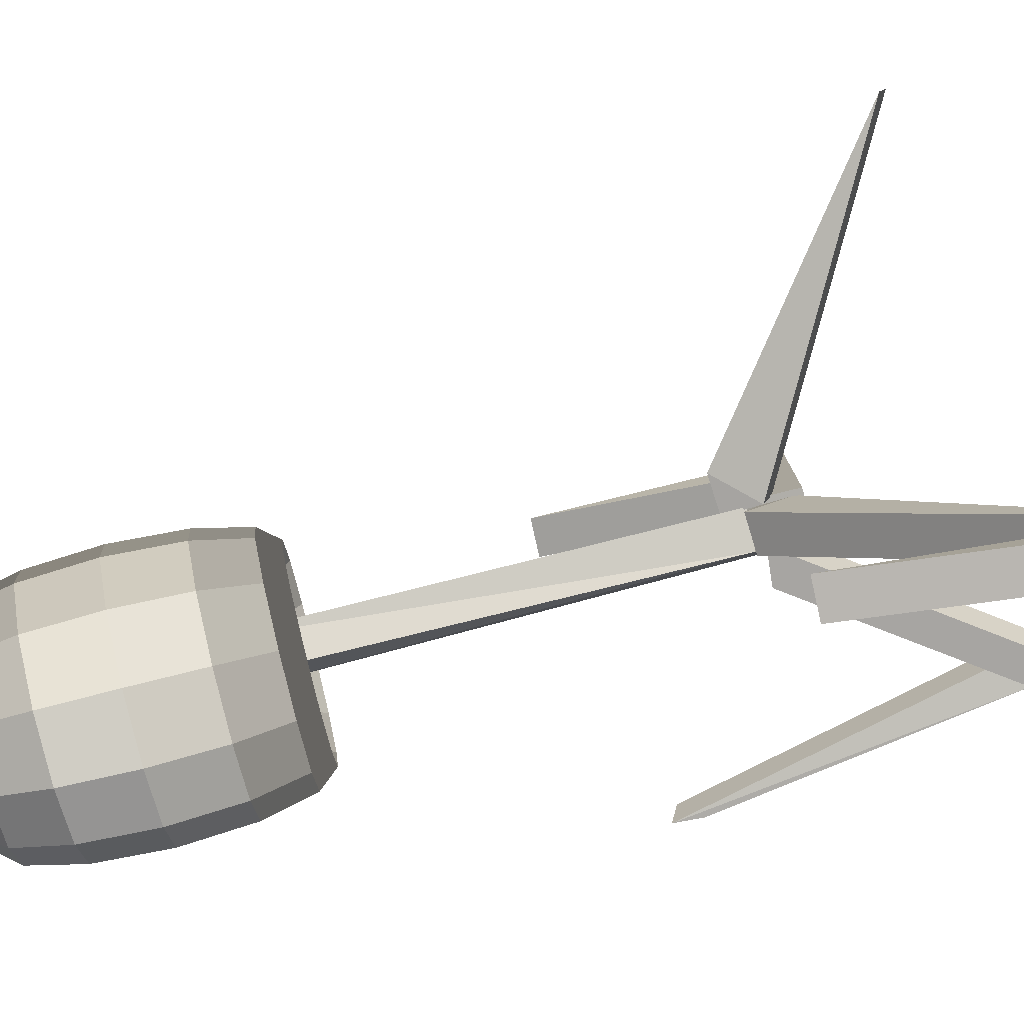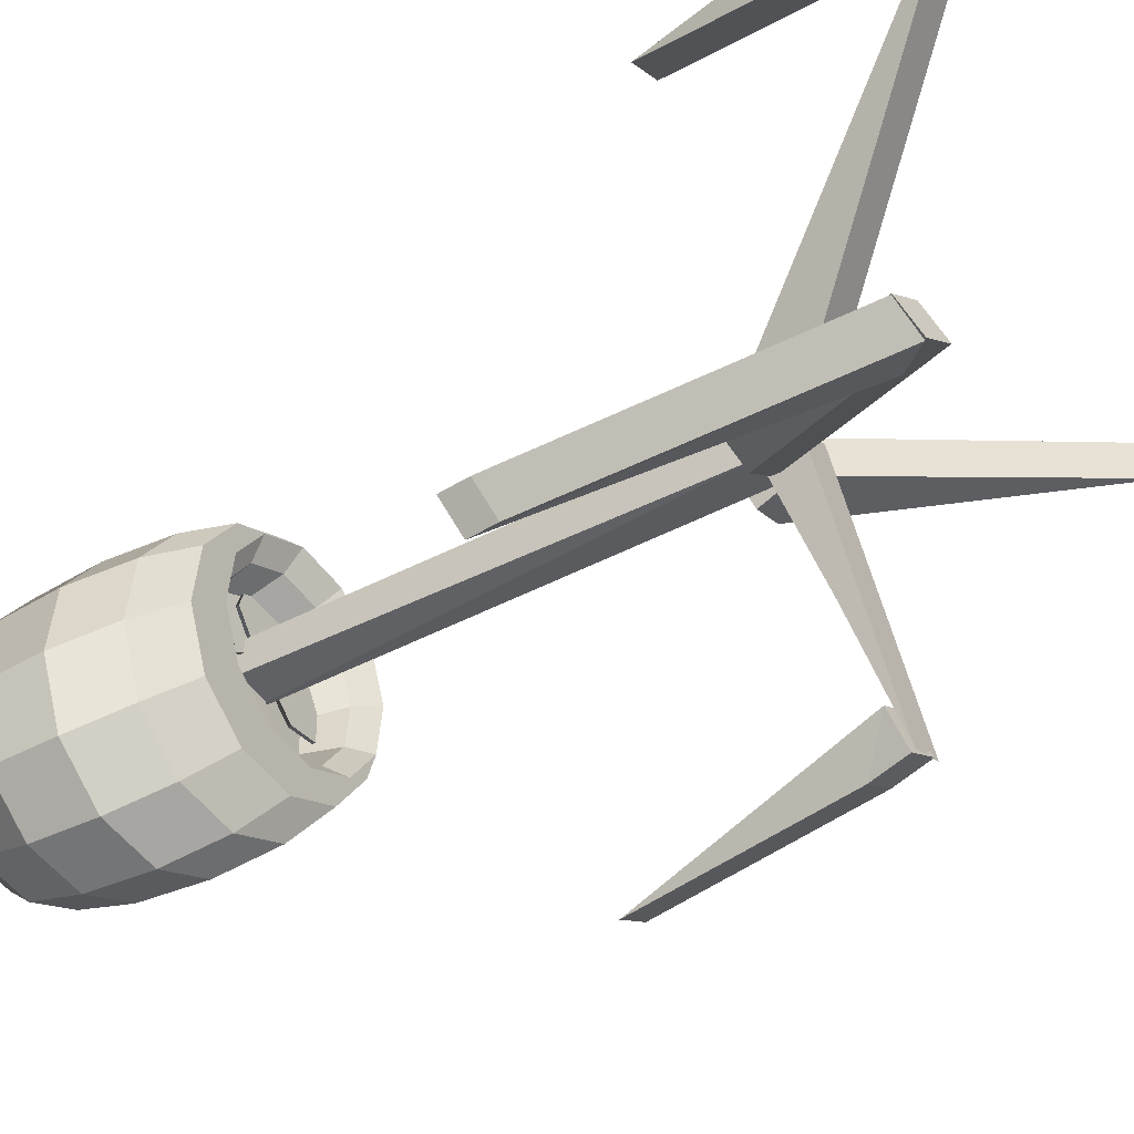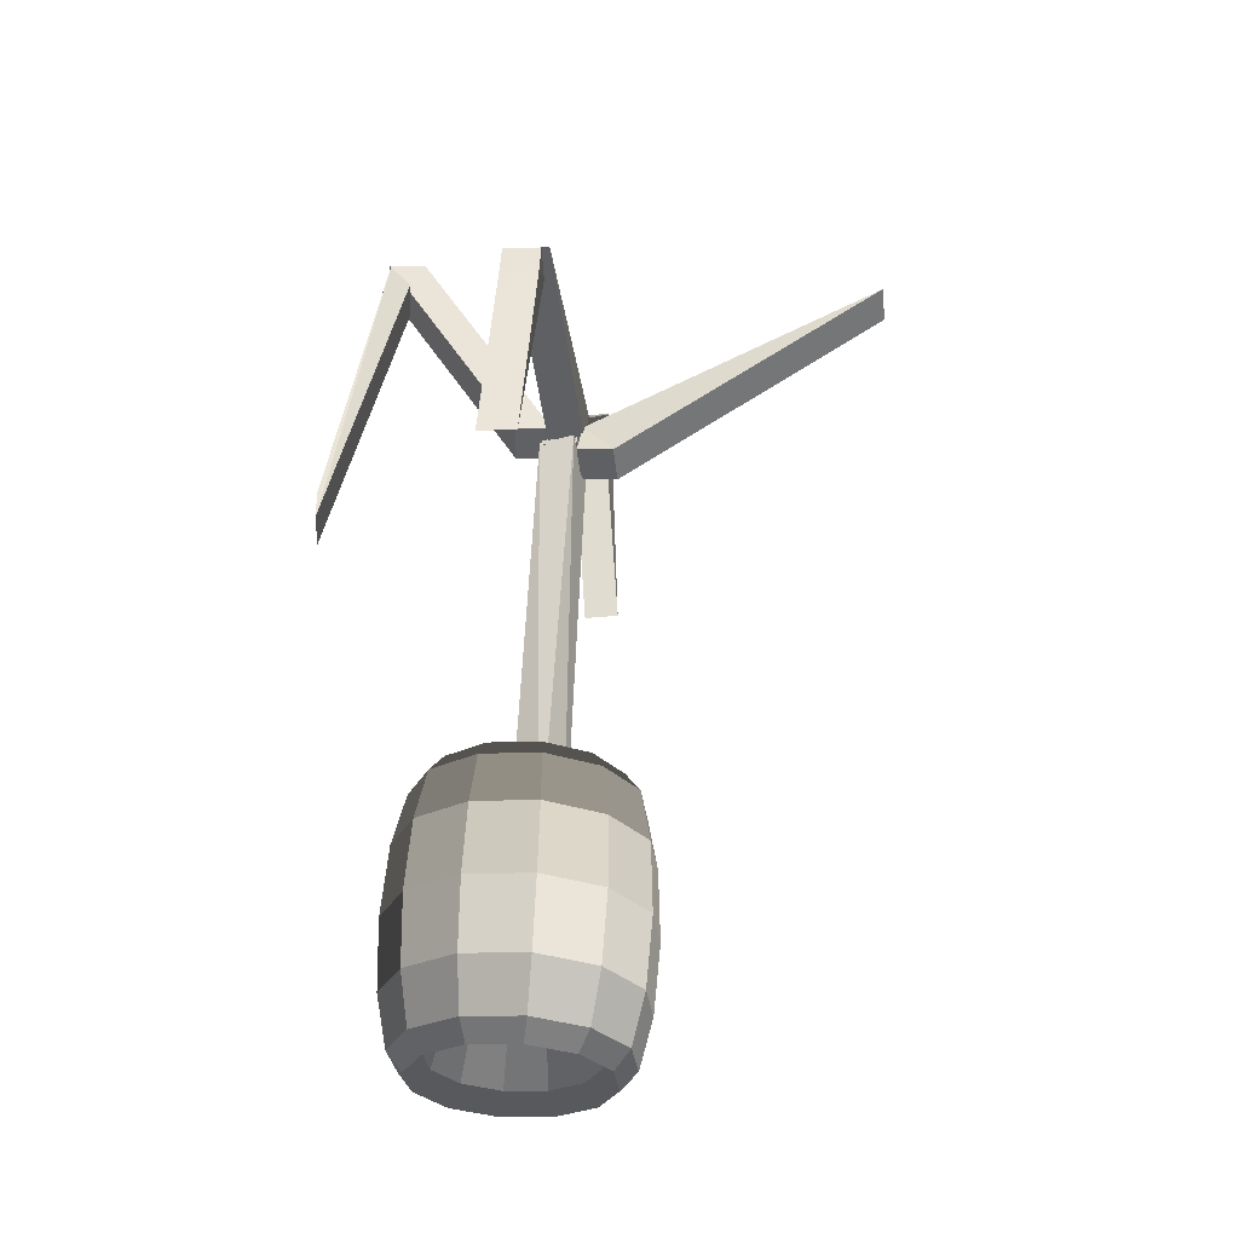
<metadata>
{"format":"obj","ext":"obj","renderer":"f3d","projection":"perspective","resolution":1024,"background":"white","views":[{"elev":77.6,"azim":77.9,"up":"+Z"},{"elev":-38.2,"azim":125.5,"up":"+Z"},{"elev":-30.4,"azim":-151.9,"up":"+Y"}]}
</metadata>
<code>
v 0.1534 -0.1852 -0.03351
v 0.1242 -0.1852 -0.1081
v 0.1459 -0.2151 -0.1238
v 0.18 -0.2152 -0.03679
v 0.1639 -0.2988 -0.1361
v 0.2016 -0.2988 -0.04001
v 0.1733 -0.4138 -0.1417
v 0.2123 -0.4138 -0.04232
v 0.1716 -0.5292 -0.1392
v 0.2093 -0.5292 -0.04308
v 0.1593 -0.6142 -0.1291
v 0.1934 -0.6142 -0.0421
v 0.1396 -0.6459 -0.1142
v 0.1688 -0.646 -0.03964
v 0.1178 -0.616 -0.0985
v 0.1422 -0.616 -0.03635
v 0.09985 -0.5323 -0.08617
v 0.1206 -0.5323 -0.03313
v 0.09044 -0.4174 -0.08054
v 0.1099 -0.4174 -0.03083
v 0.09214 -0.3019 -0.08311
v 0.1129 -0.3019 -0.03007
v 0.1045 -0.2169 -0.09319
v 0.1288 -0.217 -0.03105
v 0.06163 -0.1866 -0.1581
v 0.07296 -0.2168 -0.1821
v 0.08333 -0.3007 -0.2005
v 0.08994 -0.4157 -0.2084
v 0.09104 -0.531 -0.2036
v 0.08632 -0.6158 -0.1874
v 0.07705 -0.6474 -0.1642
v 0.06572 -0.6172 -0.1401
v 0.05535 -0.5333 -0.1217
v 0.04874 -0.4183 -0.1139
v 0.04764 -0.3029 -0.1187
v 0.05236 -0.2181 -0.1348
v -0.01748 -0.1891 -0.17
v -0.01933 -0.2197 -0.1961
v -0.01862 -0.3039 -0.216
v -0.01554 -0.419 -0.2244
v -0.01091 -0.5342 -0.219
v -0.005974 -0.6187 -0.2014
v -0.002057 -0.6499 -0.1762
v -0.0002063 -0.6192 -0.1501
v -0.000917 -0.5351 -0.1302
v -0.003999 -0.42 -0.1218
v -0.008627 -0.3047 -0.1272
v -0.01356 -0.2202 -0.1448
v -0.09195 -0.192 -0.1408
v -0.1062 -0.2231 -0.162
v -0.1146 -0.3076 -0.1783
v -0.1148 -0.4228 -0.1854
v -0.1069 -0.538 -0.1814
v -0.09286 -0.6221 -0.1673
v -0.07653 -0.6527 -0.1469
v -0.06227 -0.6216 -0.1258
v -0.05389 -0.5371 -0.1095
v -0.05365 -0.4219 -0.1024
v -0.0616 -0.3068 -0.1064
v -0.07562 -0.2226 -0.1205
v -0.1418 -0.1945 -0.07823
v -0.1644 -0.226 -0.08897
v -0.1789 -0.3108 -0.09765
v -0.1813 -0.4262 -0.1019
v -0.1712 -0.5412 -0.1007
v -0.1511 -0.625 -0.09428
v -0.1264 -0.6552 -0.08436
v -0.1038 -0.6237 -0.07362
v -0.08937 -0.5389 -0.06494
v -0.0869 -0.4236 -0.06064
v -0.09708 -0.3085 -0.06188
v -0.1172 -0.2247 -0.06832
v -0.1538 -0.1959 0.000957
v -0.1783 -0.2277 0.003418
v -0.1942 -0.3127 0.004399
v -0.1972 -0.4281 0.003637
v -0.1865 -0.5431 0.001335
v -0.165 -0.6267 -0.001889
v -0.1383 -0.6567 -0.005172
v -0.1138 -0.6249 -0.007634
v -0.09785 -0.54 -0.008614
v -0.09485 -0.4245 -0.007852
v -0.1056 -0.3096 -0.00555
v -0.1271 -0.2259 -0.002326
v -0.1245 -0.1959 0.07553
v -0.1442 -0.2277 0.09042
v -0.1566 -0.3127 0.1005
v -0.1583 -0.4281 0.1031
v -0.1489 -0.5431 0.09743
v -0.1309 -0.6267 0.08511
v -0.1091 -0.6567 0.0694
v -0.08941 -0.6249 0.05451
v -0.07706 -0.54 0.04443
v -0.07536 -0.4245 0.04186
v -0.08477 -0.3096 0.04749
v -0.1028 -0.2259 0.05982
v -0.06198 -0.1945 0.1255
v -0.07124 -0.226 0.1487
v -0.07596 -0.3108 0.1649
v -0.07487 -0.4262 0.1697
v -0.06825 -0.5412 0.1618
v -0.05789 -0.6251 0.1434
v -0.04656 -0.6553 0.1194
v -0.03729 -0.6238 0.09615
v -0.03257 -0.5389 0.07998
v -0.03367 -0.4236 0.07518
v -0.04028 -0.3086 0.08304
v -0.05064 -0.2247 0.1015
v 0.01713 -0.192 0.1375
v 0.02105 -0.2231 0.1627
v 0.02598 -0.3076 0.1803
v 0.03061 -0.4229 0.1857
v 0.03369 -0.538 0.1773
v 0.0344 -0.6222 0.1574
v 0.03255 -0.6528 0.1314
v 0.02863 -0.6217 0.1061
v 0.0237 -0.5372 0.0885
v 0.01907 -0.4219 0.08317
v 0.01599 -0.3068 0.09156
v 0.01528 -0.2226 0.1114
v 0.0916 -0.1891 0.1083
v 0.1079 -0.2198 0.1286
v 0.1219 -0.3039 0.1427
v 0.1299 -0.4191 0.1467
v 0.1297 -0.5343 0.1396
v 0.1213 -0.6188 0.1233
v 0.107 -0.6499 0.1021
v 0.09069 -0.6193 0.08179
v 0.07667 -0.5351 0.06772
v 0.06872 -0.42 0.06369
v 0.06896 -0.3047 0.07078
v 0.07734 -0.2202 0.0871
v 0.1415 -0.1866 0.04568
v 0.1661 -0.2169 0.0556
v 0.1862 -0.3007 0.06203
v 0.1964 -0.4157 0.06327
v 0.1939 -0.5311 0.05897
v 0.1795 -0.6159 0.05029
v 0.1569 -0.6474 0.03955
v 0.1323 -0.6172 0.02964
v 0.1122 -0.5333 0.0232
v 0.102 -0.4183 0.02196
v 0.1044 -0.303 0.02626
v 0.1189 -0.2182 0.03494
v -0.03575 -0.365 0.01881
v -0.0266 -0.3602 -0.04029
v -0.02855 -0.3481 -0.03672
v -0.03771 -0.3529 0.02238
v 0.02354 -0.3651 0.02799
v 0.02159 -0.353 0.03156
v 0.03074 -0.3483 -0.02755
v 0.0327 -0.3603 -0.03112
v -0.0656 0.4344 -0.008534
v -0.006007 0.4337 -0.0155
v 6.6e-05 0.4093 0.03896
v -0.05952 0.41 0.04592
v -0.05209 0.4052 0.05267
v -0.06708 0.4234 -0.00252
v -0.06769 0.4803 0.01637
v 0.006004 0.4105 0.03862
v -0.009594 0.4856 0.002327
v -0.00899 0.4287 -0.01657
v 0.1529 0.8656 0.505
v 0.211 0.8709 0.4909
v -0.01795 0.4374 -0.007878
v -0.08302 0.487 -0.1819
v -0.1406 0.4835 -0.1653
v -0.07549 0.4339 0.00874
v -0.01624 0.4946 0.01022
v -0.07378 0.4911 0.02684
v -0.2087 0.529 -0.3433
v -0.1512 0.5326 -0.36
v -0.007414 0.427 0.02467
v -0.03501 0.4469 -0.02474
v 0.1528 0.7725 -0.136
v 0.1804 0.7526 -0.08661
v 0.04477 0.4259 -0.004931
v 0.2326 0.7514 -0.1162
v 0.205 0.7714 -0.1656
v 0.01717 0.4458 -0.05434
v -0.1136 0.3693 0.05271
v -0.1335 0.3895 -0.0001468
v -0.537 0.6965 0.1923
v -0.517 0.6763 0.2451
v -0.05701 0.3759 0.03387
v -0.05651 0.432 0.05512
v -0.07647 0.4522 0.002267
v -0.07697 0.3961 -0.01898
v 0.3042 0.2397 -0.1781
v 0.1946 0.7044 -0.1107
v 0.2312 0.7517 -0.1164
v 0.275 0.2563 -0.2278
v 0.202 0.7684 -0.1661
v 0.1654 0.7211 -0.1604
v 0.3058 0.2852 -0.1765
v 0.2766 0.3019 -0.2262
v -0.1165 0.5178 -0.3179
v -0.1411 0.5329 -0.3705
v -0.1459 0.4748 -0.385
v -0.2004 0.473 -0.3599
v -0.1956 0.5311 -0.3454
v -0.1709 0.5159 -0.2929
v -0.1464 0.1551 -0.4365
v -0.2009 0.1533 -0.4114
v 0.1226 0.4082 0.4947
v 0.1638 0.8256 0.5469
v 0.2208 0.8266 0.5283
v 0.1796 0.4092 0.476
v 0.1373 0.8291 0.4664
v 0.1943 0.8301 0.4477
v 0.2075 0.8707 0.4899
v 0.1505 0.8698 0.5085
v 0.02694 -0.2768 0.02208
v 0.06183 -0.2808 0.0544
v 0.0615 -0.2858 0.05413
v 0.02662 -0.2817 0.02181
v 0.1089 -0.2835 0.04716
v 0.1086 -0.2885 0.04689
v 0.1328 -0.2828 0.005823
v 0.1324 -0.2878 0.005552
v 0.1154 -0.2793 -0.03849
v 0.1151 -0.2843 -0.03876
v 0.06991 -0.2755 -0.05241
v 0.06958 -0.2805 -0.05268
v 0.03054 -0.2744 -0.02545
v 0.03021 -0.2794 -0.02572
v -0.0479 -0.2738 -0.06758
v -0.02044 -0.2739 -0.02854
v -0.02023 -0.2789 -0.02871
v -0.04769 -0.2787 -0.06775
v 0.02715 -0.2719 -0.02564
v 0.02737 -0.2769 -0.02581
v 0.05905 -0.2693 -0.06105
v 0.05927 -0.2743 -0.06122
v 0.05122 -0.2681 -0.1081
v 0.05144 -0.2731 -0.1083
v 0.00957 -0.2691 -0.1314
v 0.009787 -0.2741 -0.1316
v -0.03455 -0.2716 -0.1134
v -0.03433 -0.2766 -0.1135
v -0.06699 -0.2704 0.05374
v -0.06373 -0.2749 0.1011
v -0.06363 -0.2799 0.1007
v -0.06689 -0.2754 0.05327
v -0.02448 -0.2767 0.1282
v -0.02438 -0.2817 0.1278
v 0.02121 -0.2745 0.1146
v 0.02131 -0.2795 0.1141
v 0.03893 -0.2699 0.07053
v 0.03903 -0.2749 0.07005
v 0.01533 -0.2664 0.02919
v 0.01543 -0.2714 0.02871
v -0.03181 -0.2667 0.02172
v -0.03171 -0.2716 0.02124
v -0.1093 -0.2642 -0.05055
v -0.1369 -0.2688 -0.01192
v -0.1368 -0.2738 -0.01242
v -0.1091 -0.2691 -0.05105
v -0.1238 -0.2731 0.03375
v -0.1236 -0.2781 0.03325
v -0.07969 -0.2738 0.05209
v -0.07956 -0.2788 0.05158
v -0.03791 -0.2704 0.02927
v -0.03778 -0.2754 0.02876
v -0.02987 -0.2654 -0.01752
v -0.02974 -0.2704 -0.01802
v -0.06163 -0.2627 -0.05304
v -0.0615 -0.2676 -0.05354
v 0.004571 -0.272 0.01799
v -0.004561 -0.2751 0.06473
v -0.004645 -0.2801 0.06438
v 0.004486 -0.277 0.01764
v 0.02637 -0.2782 0.1009
v 0.02628 -0.2832 0.1006
v 0.07406 -0.2789 0.09938
v 0.07398 -0.2839 0.09903
v 0.1026 -0.2767 0.06119
v 0.1025 -0.2817 0.06084
v 0.09052 -0.2732 0.01515
v 0.09043 -0.2782 0.0148
v 0.04688 -0.2712 -0.004077
v 0.0468 -0.2761 -0.004427
v 0.01742 -0.2721 -0.0903
v 0.005841 -0.2755 -0.04412
v 0.005632 -0.2805 -0.04453
v 0.01721 -0.2771 -0.09071
v 0.03479 -0.2799 -0.006425
v 0.03458 -0.2848 -0.00684
v 0.08246 -0.2819 -0.0056
v 0.08226 -0.2869 -0.006015
v 0.113 -0.2801 -0.04227
v 0.1128 -0.2851 -0.04268
v 0.1033 -0.2759 -0.08881
v 0.1031 -0.2808 -0.08923
v 0.0608 -0.2723 -0.1102
v 0.06059 -0.2773 -0.1106
v -0.1006 -0.2815 -0.08116
v -0.1025 -0.284 -0.03354
v -0.1022 -0.289 -0.03379
v -0.1004 -0.2865 -0.08141
v -0.06647 -0.2835 -0.002272
v -0.06619 -0.2885 -0.002522
v -0.01963 -0.2805 -0.01091
v -0.01935 -0.2855 -0.01116
v 0.002724 -0.2771 -0.05295
v 0.003004 -0.2821 -0.0532
v -0.01625 -0.276 -0.09673
v -0.01597 -0.281 -0.09698
v -0.06225 -0.2779 -0.1093
v -0.06197 -0.2829 -0.1095
v -0.09763 -0.2739 0.03063
v -0.1047 -0.2746 0.07783
v -0.1047 -0.2796 0.07775
v -0.09766 -0.2789 0.03056
v -0.07223 -0.2754 0.1128
v -0.07226 -0.2804 0.1127
v -0.02464 -0.2757 0.1092
v -0.02467 -0.2807 0.1091
v 0.002223 -0.2753 0.06973
v 0.002188 -0.2803 0.06965
v -0.01187 -0.2744 0.02414
v -0.01191 -0.2794 0.02406
v -0.05631 -0.2739 0.006742
v -0.05635 -0.2789 0.006663
v -0.09438 -0.2764 0.0362
v -0.1015 -0.2768 0.08339
v -0.1015 -0.2818 0.08334
v -0.09441 -0.2814 0.03615
v -0.06905 -0.2773 0.1184
v -0.06908 -0.2823 0.1183
v -0.02145 -0.2776 0.1148
v -0.02148 -0.2826 0.1148
v 0.005441 -0.2774 0.0754
v 0.005412 -0.2824 0.07535
v -0.008615 -0.2769 0.02979
v -0.008644 -0.2819 0.02974
v -0.05304 -0.2764 0.01234
v -0.05307 -0.2814 0.0123
v -0.02505 -0.278 -0.1187
v -0.02191 -0.2816 -0.07123
v -0.06374 -0.2847 -0.07689
v -0.06689 -0.2816 -0.1244
v 0.01727 -0.2844 -0.04412
v -0.02458 -0.2882 -0.04983
v 0.06299 -0.2843 -0.05781
v 0.02109 -0.2894 -0.0636
v 0.08082 -0.2814 -0.102
v 0.0389 -0.2875 -0.1078
v 0.05734 -0.2779 -0.1434
v 0.01542 -0.2839 -0.1492
v 0.01022 -0.2764 -0.1508
v -0.03166 -0.2813 -0.1566
v 0.007567 -0.2884 -0.06936
v -0.006686 -0.2854 -0.02391
v -0.006834 -0.2904 -0.02362
v 0.007418 -0.2934 -0.06907
v 0.02002 -0.2839 0.01561
v 0.01987 -0.2888 0.0159
v 0.06758 -0.285 0.01945
v 0.06743 -0.29 0.01974
v 0.1002 -0.2881 -0.01528
v 0.1 -0.293 -0.01499
v 0.09326 -0.2906 -0.06244
v 0.09311 -0.2956 -0.06214
v 0.05205 -0.2908 -0.0865
v 0.0519 -0.2958 -0.08621
v -0.101 -0.283 -0.008372
v -0.1095 -0.2796 0.03847
v 0.0266 -0.2909 0.08924
v 0.05016 -0.2961 0.04805
v -0.07816 -0.2789 0.07444
v -0.01956 -0.2809 0.09607
v -0.03054 -0.2814 0.07247
v -0.05358 -0.2736 0.0634
v -0.002513 -0.2852 0.03402
v -0.04983 -0.2745 0.01583
v -0.01518 -0.2875 -0.01194
v -0.01114 -0.2829 -0.01082
v -0.05901 -0.2865 -0.0308
v 0.03336 -0.2925 0.003521
v -0.01778 -0.2938 0.005042
v 0.0211 -0.2951 0.03269
v 0.06697 -0.2931 0.01967
v 0.08529 -0.2891 -0.02423
v 0.06226 -0.2863 -0.06594
v 0.01523 -0.2867 -0.07406
v -0.02039 -0.2901 -0.04247
v 0.04162 -0.2928 0.08597
v 0.002753 -0.2902 0.05839
v 0.08745 -0.2943 0.07273
v 0.1057 -0.2935 0.02866
v 0.08271 -0.2911 -0.01308
v 0.0357 -0.2888 -0.02104
v 0.0001211 -0.2884 0.01077
f 4 3 2 1
f 6 5 3 4
f 8 7 5 6
f 10 9 7 8
f 12 11 9 10
f 14 13 11 12
f 16 15 13 14
f 18 17 15 16
f 20 19 17 18
f 22 21 19 20
f 24 23 21 22
f 1 2 23 24
f 3 26 25 2
f 5 27 26 3
f 7 28 27 5
f 9 29 28 7
f 11 30 29 9
f 13 31 30 11
f 15 32 31 13
f 17 33 32 15
f 19 34 33 17
f 21 35 34 19
f 23 36 35 21
f 2 25 36 23
f 26 38 37 25
f 27 39 38 26
f 28 40 39 27
f 29 41 40 28
f 30 42 41 29
f 31 43 42 30
f 32 44 43 31
f 33 45 44 32
f 34 46 45 33
f 35 47 46 34
f 36 48 47 35
f 25 37 48 36
f 38 50 49 37
f 39 51 50 38
f 40 52 51 39
f 41 53 52 40
f 42 54 53 41
f 43 55 54 42
f 44 56 55 43
f 45 57 56 44
f 46 58 57 45
f 47 59 58 46
f 48 60 59 47
f 37 49 60 48
f 50 62 61 49
f 51 63 62 50
f 52 64 63 51
f 53 65 64 52
f 54 66 65 53
f 55 67 66 54
f 56 68 67 55
f 57 69 68 56
f 58 70 69 57
f 59 71 70 58
f 60 72 71 59
f 49 61 72 60
f 62 74 73 61
f 63 75 74 62
f 64 76 75 63
f 65 77 76 64
f 66 78 77 65
f 67 79 78 66
f 68 80 79 67
f 69 81 80 68
f 70 82 81 69
f 71 83 82 70
f 72 84 83 71
f 61 73 84 72
f 74 86 85 73
f 75 87 86 74
f 76 88 87 75
f 77 89 88 76
f 78 90 89 77
f 79 91 90 78
f 80 92 91 79
f 81 93 92 80
f 82 94 93 81
f 83 95 94 82
f 84 96 95 83
f 73 85 96 84
f 86 98 97 85
f 87 99 98 86
f 88 100 99 87
f 89 101 100 88
f 90 102 101 89
f 91 103 102 90
f 92 104 103 91
f 93 105 104 92
f 94 106 105 93
f 95 107 106 94
f 96 108 107 95
f 85 97 108 96
f 98 110 109 97
f 99 111 110 98
f 100 112 111 99
f 101 113 112 100
f 102 114 113 101
f 103 115 114 102
f 104 116 115 103
f 105 117 116 104
f 106 118 117 105
f 107 119 118 106
f 108 120 119 107
f 97 109 120 108
f 110 122 121 109
f 111 123 122 110
f 112 124 123 111
f 113 125 124 112
f 114 126 125 113
f 115 127 126 114
f 116 128 127 115
f 117 129 128 116
f 118 130 129 117
f 119 131 130 118
f 120 132 131 119
f 109 121 132 120
f 122 134 133 121
f 123 135 134 122
f 124 136 135 123
f 125 137 136 124
f 126 138 137 125
f 127 139 138 126
f 128 140 139 127
f 129 141 140 128
f 130 142 141 129
f 131 143 142 130
f 132 144 143 131
f 121 133 144 132
f 134 4 1 133
f 135 6 4 134
f 136 8 6 135
f 137 10 8 136
f 138 12 10 137
f 139 14 12 138
f 140 16 14 139
f 141 18 16 140
f 142 20 18 141
f 143 22 20 142
f 144 24 22 143
f 133 1 24 144
f 272 271 270 269
f 271 274 273 270
f 274 276 275 273
f 276 278 277 275
f 278 280 279 277
f 280 282 281 279
f 282 272 269 281
f 282 280 278 276 274 271 272
f 269 270 273 275 277 279 281
f 286 285 284 283
f 285 288 287 284
f 288 290 289 287
f 290 292 291 289
f 292 294 293 291
f 294 296 295 293
f 296 286 283 295
f 296 294 292 290 288 285 286
f 283 284 287 289 291 293 295
f 300 299 298 297
f 299 302 301 298
f 302 304 303 301
f 304 306 305 303
f 306 308 307 305
f 308 310 309 307
f 310 300 297 309
f 310 308 306 304 302 299 300
f 297 298 301 303 305 307 309
f 314 313 312 311
f 313 316 315 312
f 316 318 317 315
f 318 320 319 317
f 320 322 321 319
f 322 324 323 321
f 324 314 311 323
f 324 322 320 318 316 313 314
f 311 312 315 317 319 321 323
f 328 327 326 325
f 327 330 329 326
f 330 332 331 329
f 332 334 333 331
f 334 336 335 333
f 336 338 337 335
f 338 328 325 337
f 338 336 334 332 330 327 328
f 325 326 329 331 333 335 337
f 342 341 340 339
f 341 344 343 340
f 344 346 345 343
f 346 348 347 345
f 348 350 349 347
f 350 352 351 349
f 352 342 339 351
f 352 350 348 346 344 341 342
f 339 340 343 345 347 349 351
f 356 355 354 353
f 355 358 357 354
f 358 360 359 357
f 360 362 361 359
f 362 364 363 361
f 364 366 365 363
f 366 356 353 365
f 366 364 362 360 358 355 356
f 353 354 357 359 361 363 365
f 370 369 368 367
f 369 372 371 368
f 372 374 373 371
f 374 376 375 373
f 376 378 377 375
f 378 380 379 377
f 380 370 367 379
f 387 386 385 384 383 382 381
f 367 368 371 373 375 377 379
f 389 388 369 370
f 388 390 372 369
f 390 391 374 372
f 391 392 376 374
f 392 393 378 376
f 393 394 380 378
f 394 389 370 380
f 381 382 388 389
f 382 383 390 388
f 383 384 391 390
f 384 385 392 391
f 385 386 393 392
f 386 387 394 393
f 387 381 389 394
f 148 147 146 145
f 152 151 150 149
f 146 152 149 145
f 153 147 148
f 149 150 148 145
f 147 151 152 146
f 154 151 147
f 155 150 151
f 155 148 150
f 155 154 153 156
f 148 156 153
f 155 156 148
f 147 153 154
f 151 154 155
f 159 158 157
f 162 161 160
f 158 162 160 157
f 164 161 159 163
f 160 164 163 157
f 159 161 162 158
f 157 163 159
f 161 164 160
f 168 167 166 165
f 172 171 170 169
f 166 172 169 165
f 170 167 168
f 169 170 168 165
f 167 171 172 166
f 170 171 167
f 176 175 174 173
f 180 179 178 177
f 174 180 177 173
f 178 179 175 176
f 177 178 176 173
f 175 179 180 174
f 184 183 182 181
f 188 187 186 185
f 182 188 185 181
f 186 187 183 184
f 185 186 181
f 187 188 182
f 186 184 181
f 182 183 187
f 191 190 189
f 194 193 192
f 190 194 192 189
f 196 193 191 195
f 192 196 195 189
f 191 193 194 190
f 189 195 191
f 193 196 192
f 199 198 197
f 202 201 200
f 197 202 204 203
f 200 201 198 199
f 204 200 199 203
f 198 201 202 197
f 197 203 199
f 200 204 202
f 208 207 206 205
f 212 211 210 209
f 206 212 209
f 210 211 207
f 209 210 208 205
f 207 211 212 206
f 209 205 206
f 207 208 210
f 216 215 214 213
f 215 218 217 214
f 218 220 219 217
f 220 222 221 219
f 222 224 223 221
f 224 226 225 223
f 226 216 213 225
f 226 224 222 220 218 215 216
f 213 214 217 219 221 223 225
f 230 229 228 227
f 229 232 231 228
f 232 234 233 231
f 234 236 235 233
f 236 238 237 235
f 238 240 239 237
f 240 230 227 239
f 240 238 236 234 232 229 230
f 227 228 231 233 235 237 239
f 244 243 242 241
f 243 246 245 242
f 246 248 247 245
f 248 250 249 247
f 250 252 251 249
f 252 254 253 251
f 254 244 241 253
f 254 252 250 248 246 243 244
f 241 242 245 247 249 251 253
f 258 257 256 255
f 257 260 259 256
f 260 262 261 259
f 262 264 263 261
f 264 266 265 263
f 266 268 267 265
f 268 258 255 267
f 268 266 264 262 260 257 258
f 255 256 259 261 263 265 267

</code>
